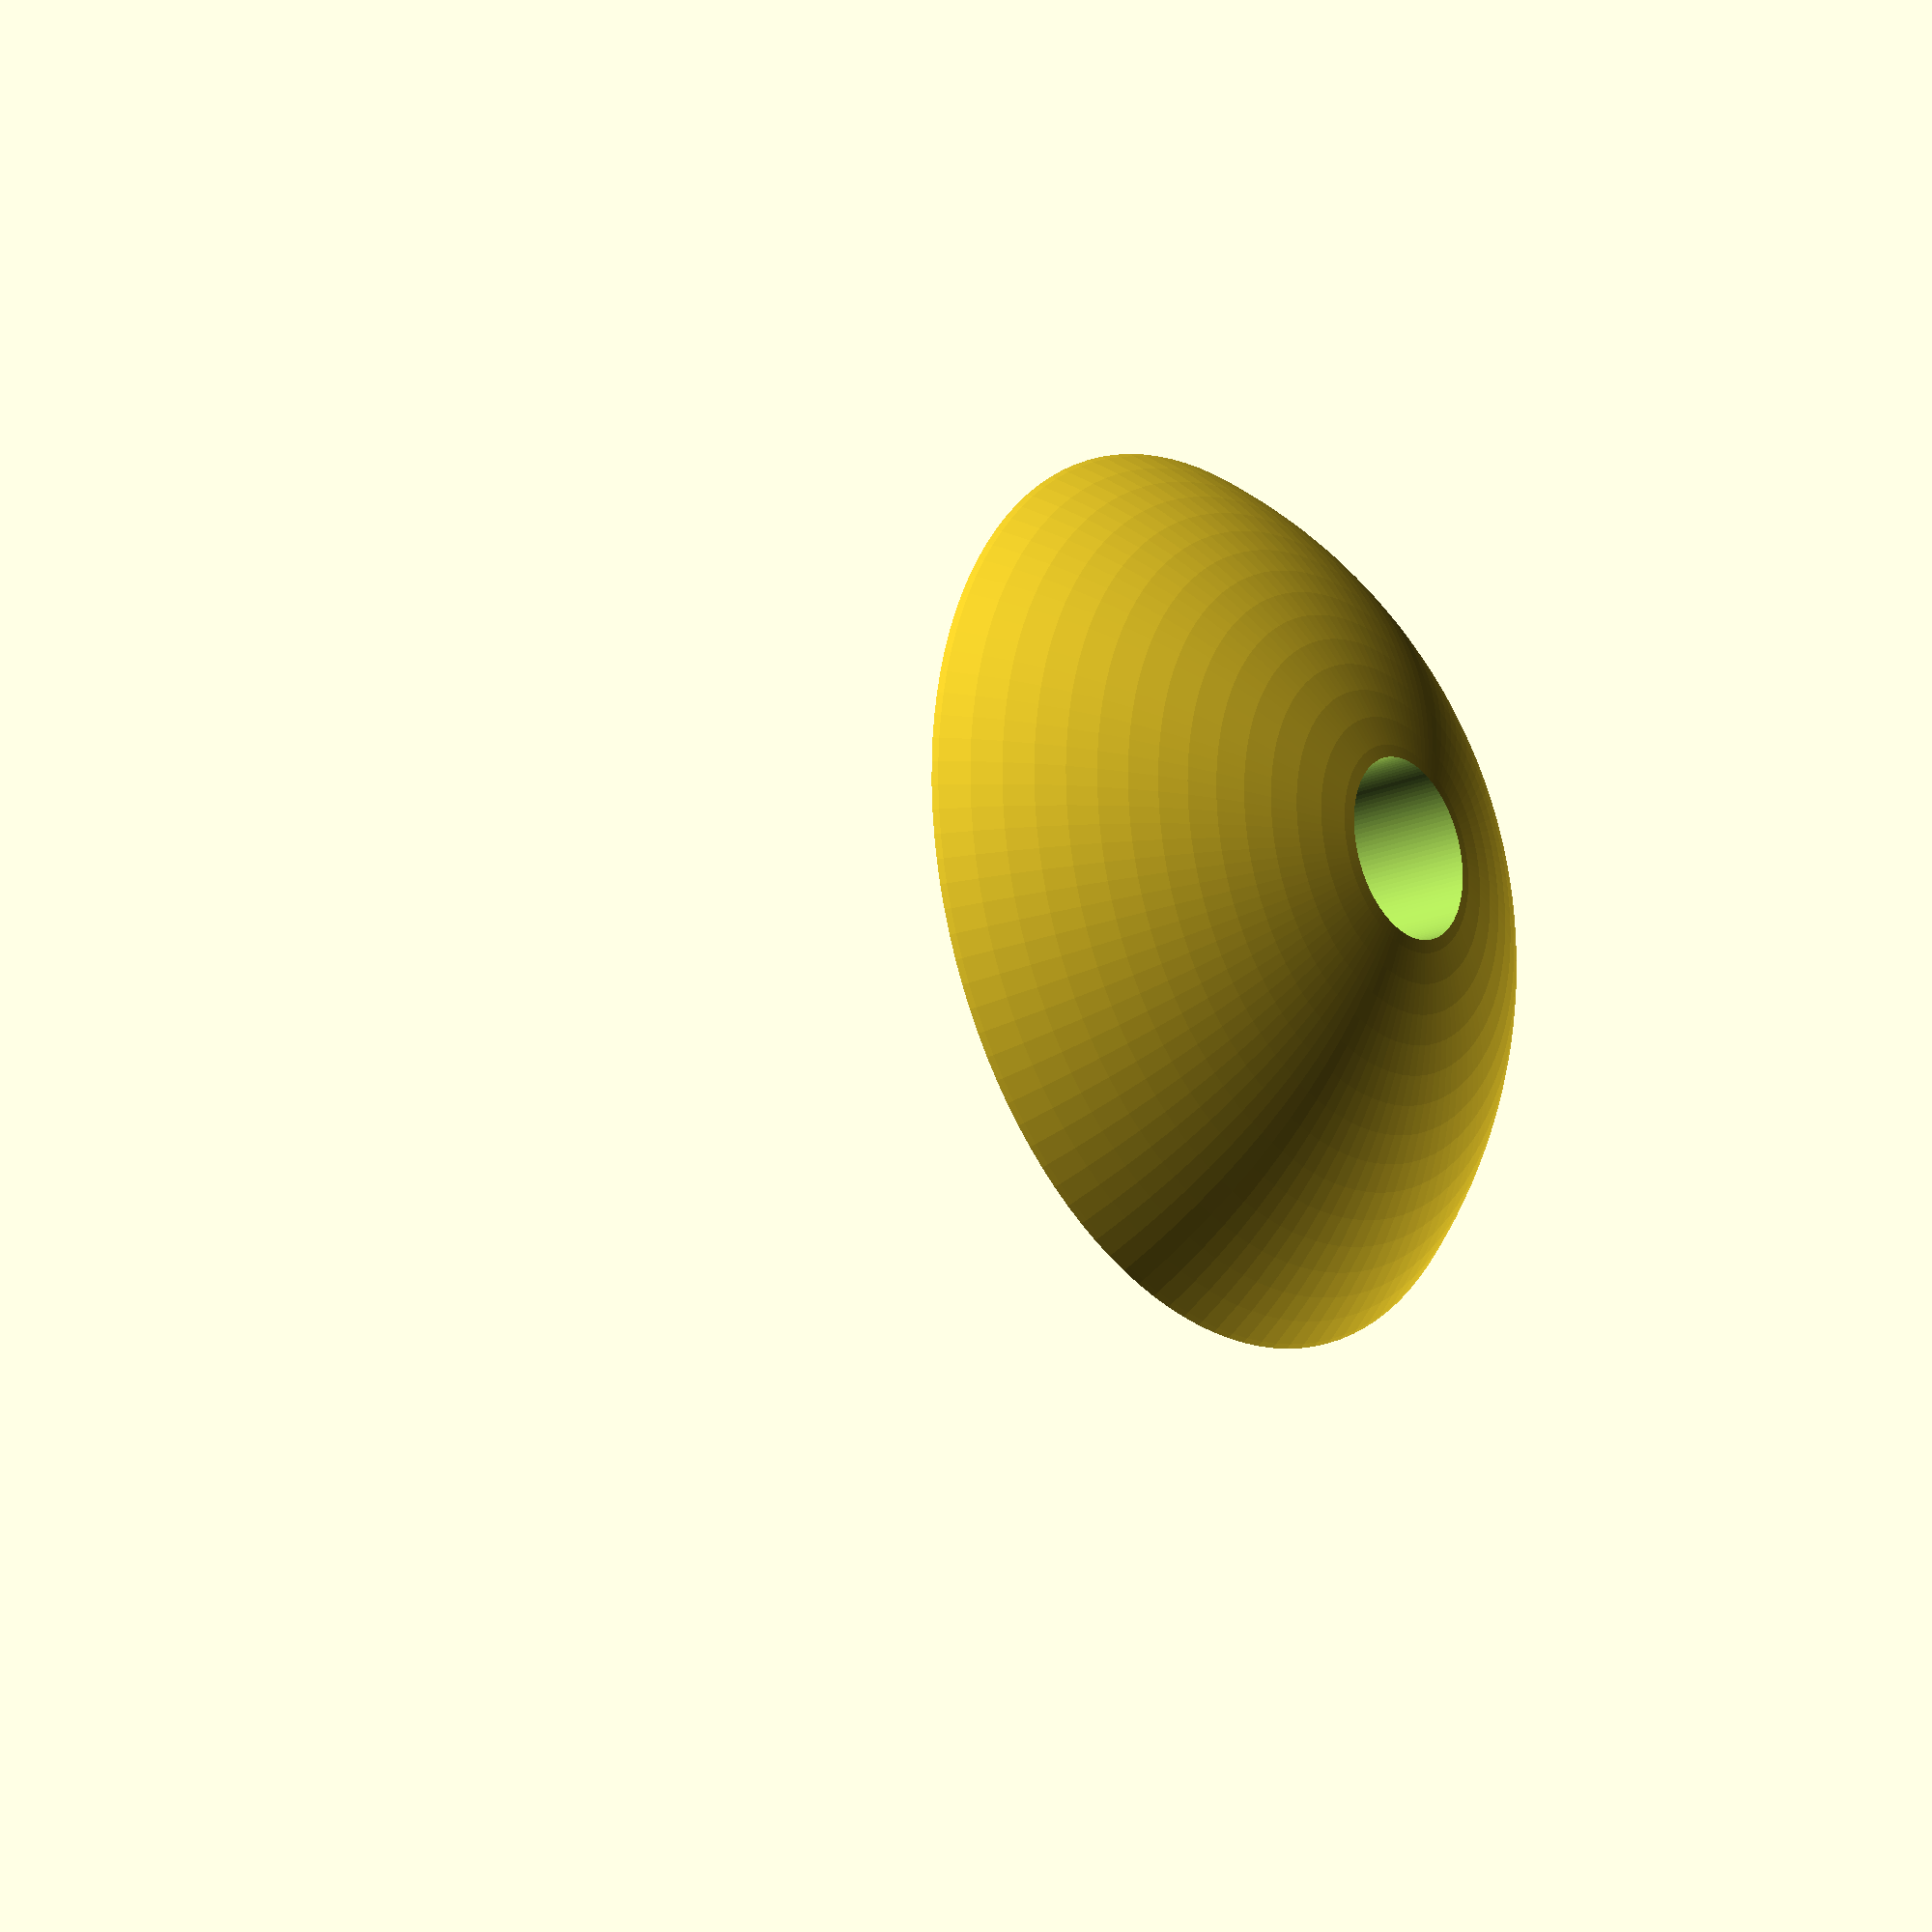
<openscad>

caterpillarElement();
//mirror([0,0,1])
//caterpillarElement();


module caterpillarElement() {
    throw_diam = 2;

    cut_height = 2.5;
    diameter_element = 10;

    //r_spehere = 5.66;
    r_spehere = (((diameter_element / 2) * (diameter_element/2)) +(cut_height * cut_height)) / (2 * cut_height);

    fn = 120;

    difference() {
        translate([0,0, -(r_spehere - cut_height)])
        sphere(r = r_spehere, $fn = 120);

        cylinder(d = throw_diam, h = r_spehere * 2, $fn = fn, center = true);

        translate([0,0, -r_spehere])
        cube([r_spehere * 2, r_spehere *2, r_spehere *2], center=true);
    }
}

</openscad>
<views>
elev=198.4 azim=124.5 roll=229.9 proj=p view=wireframe
</views>
